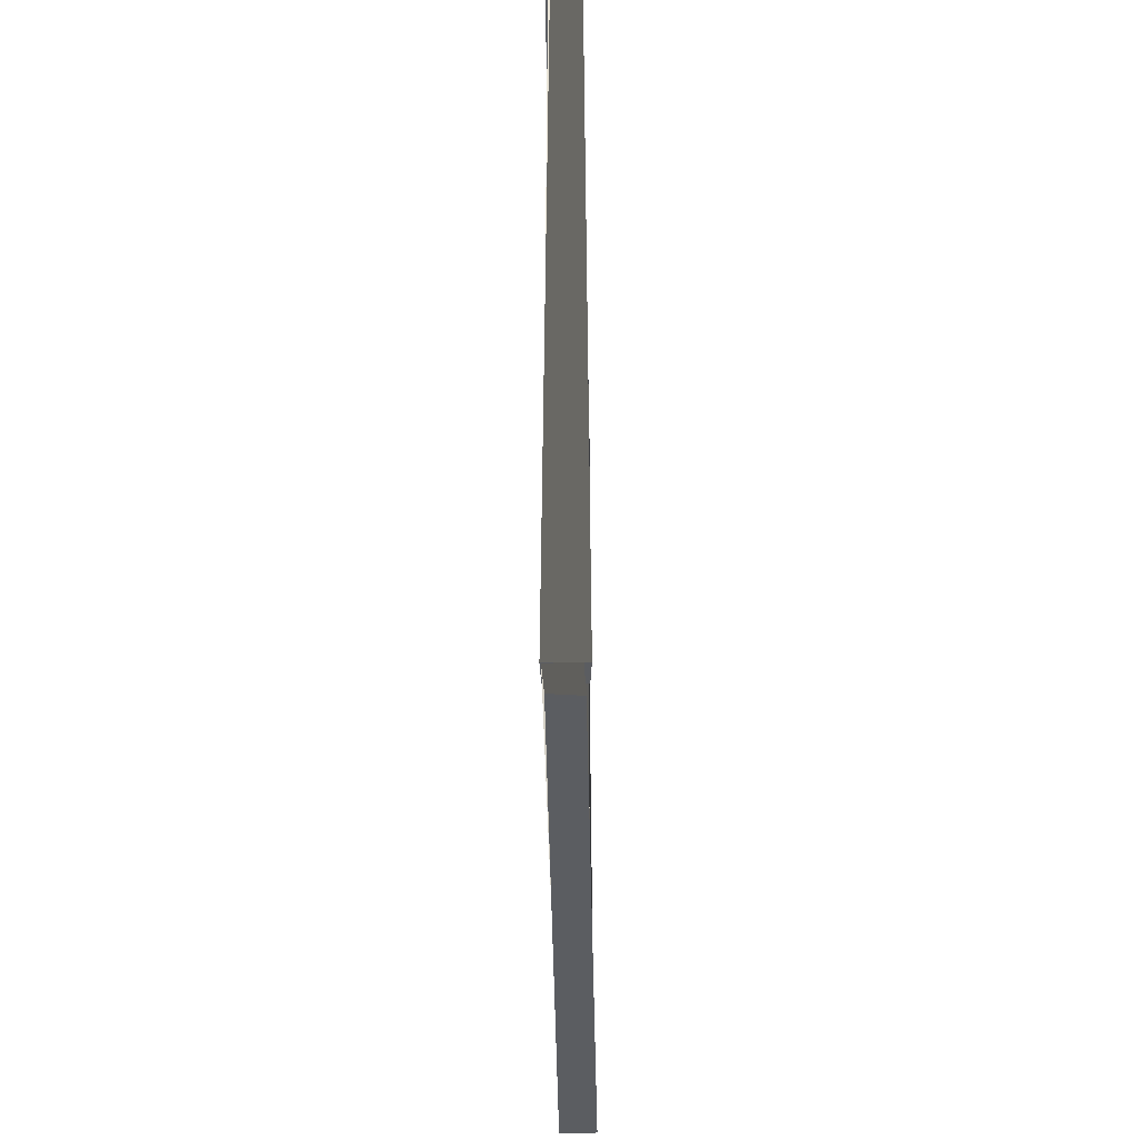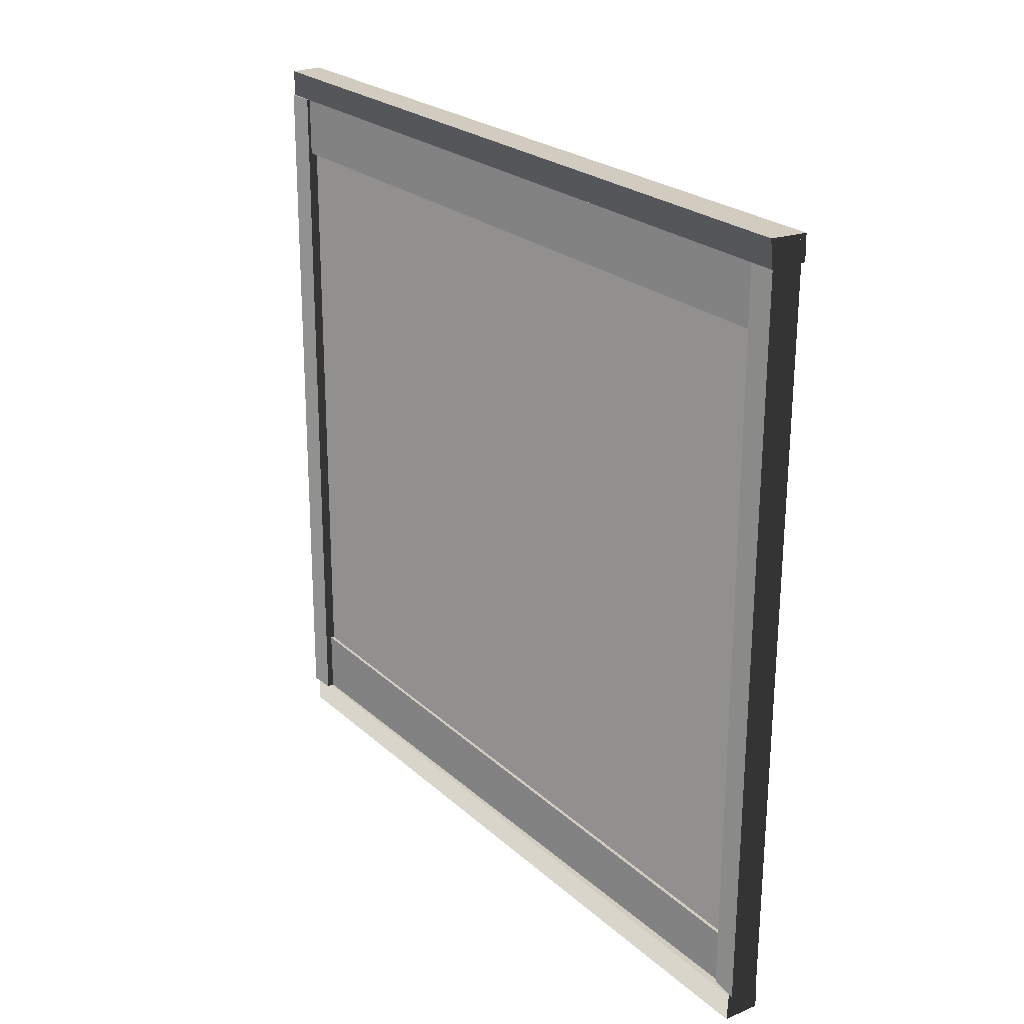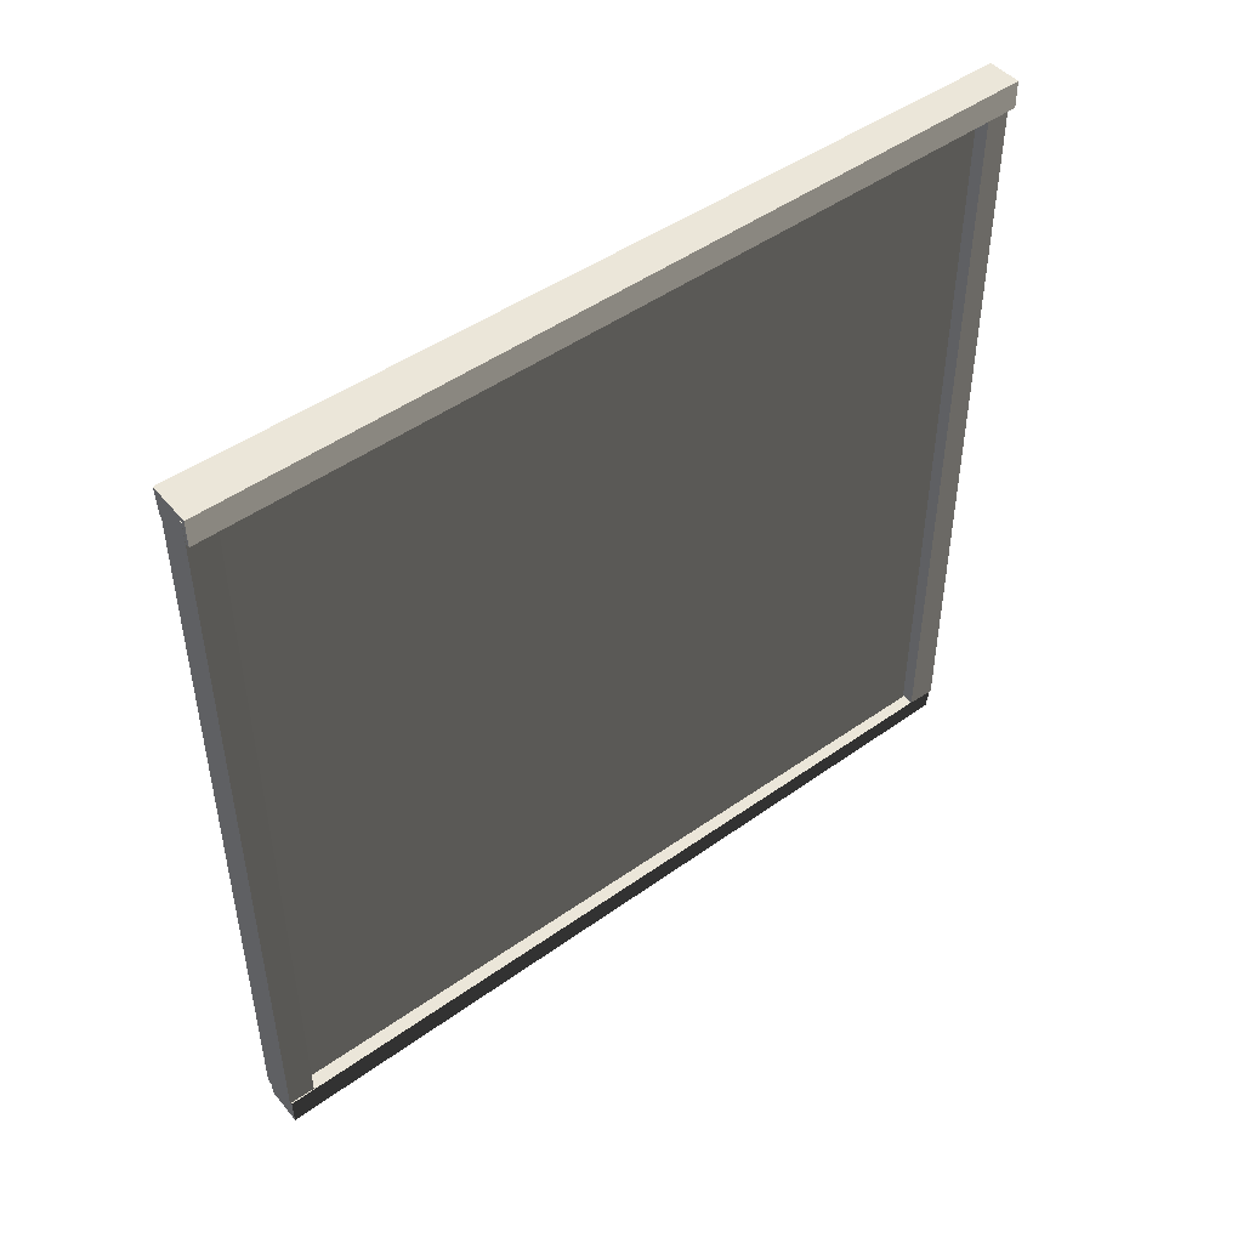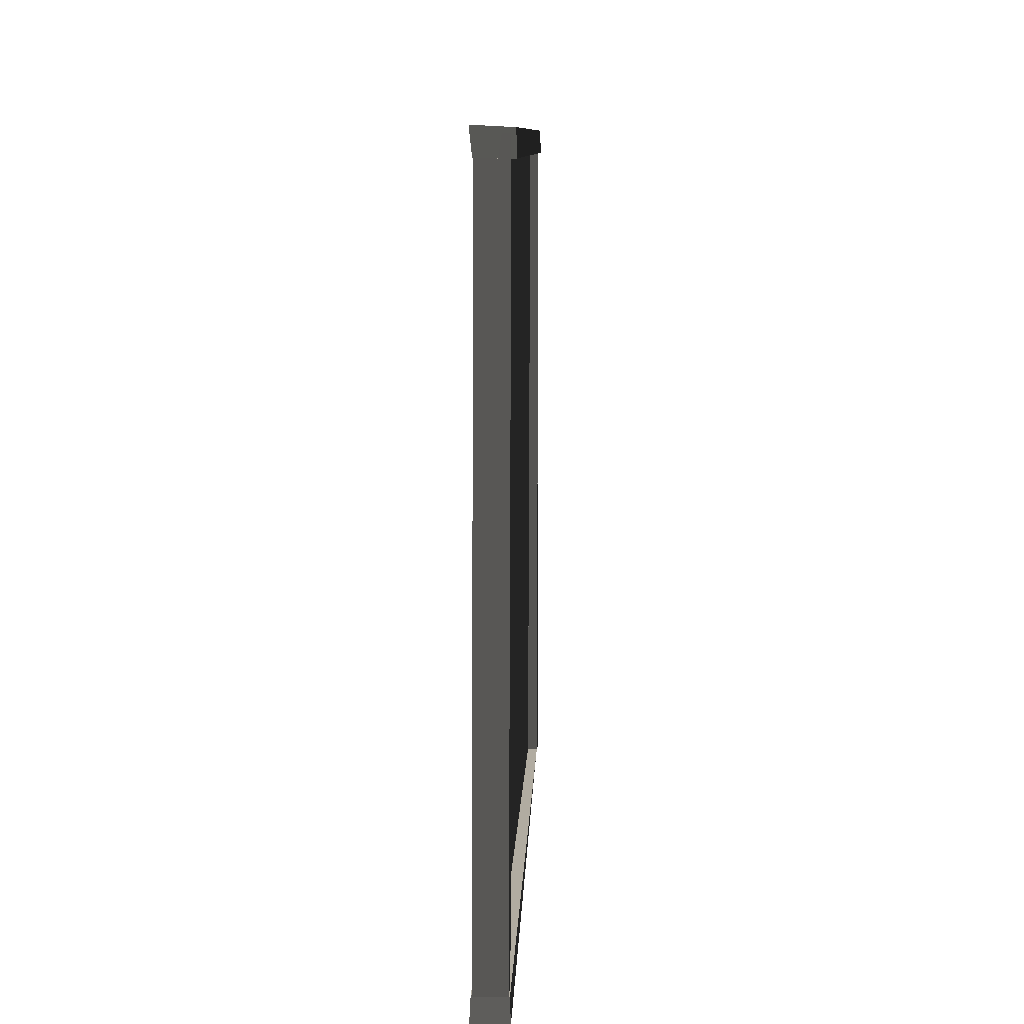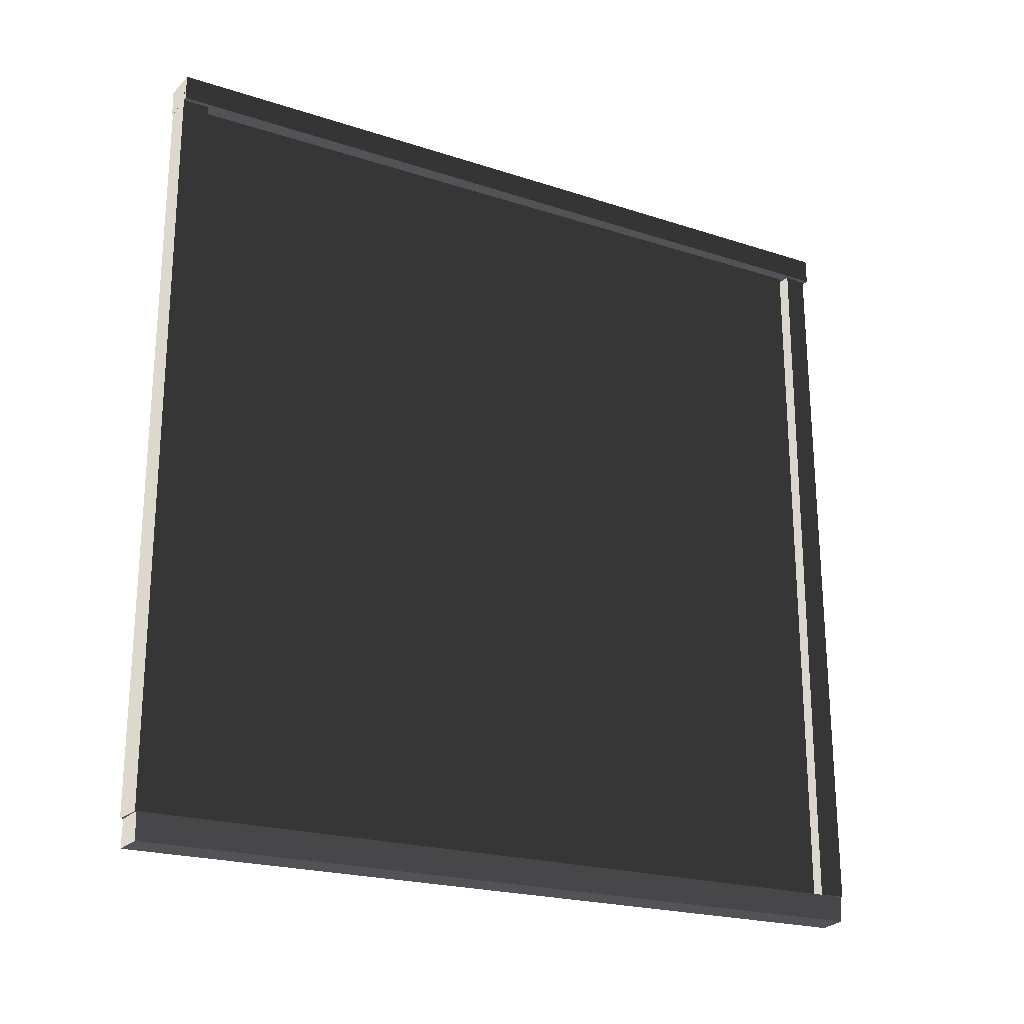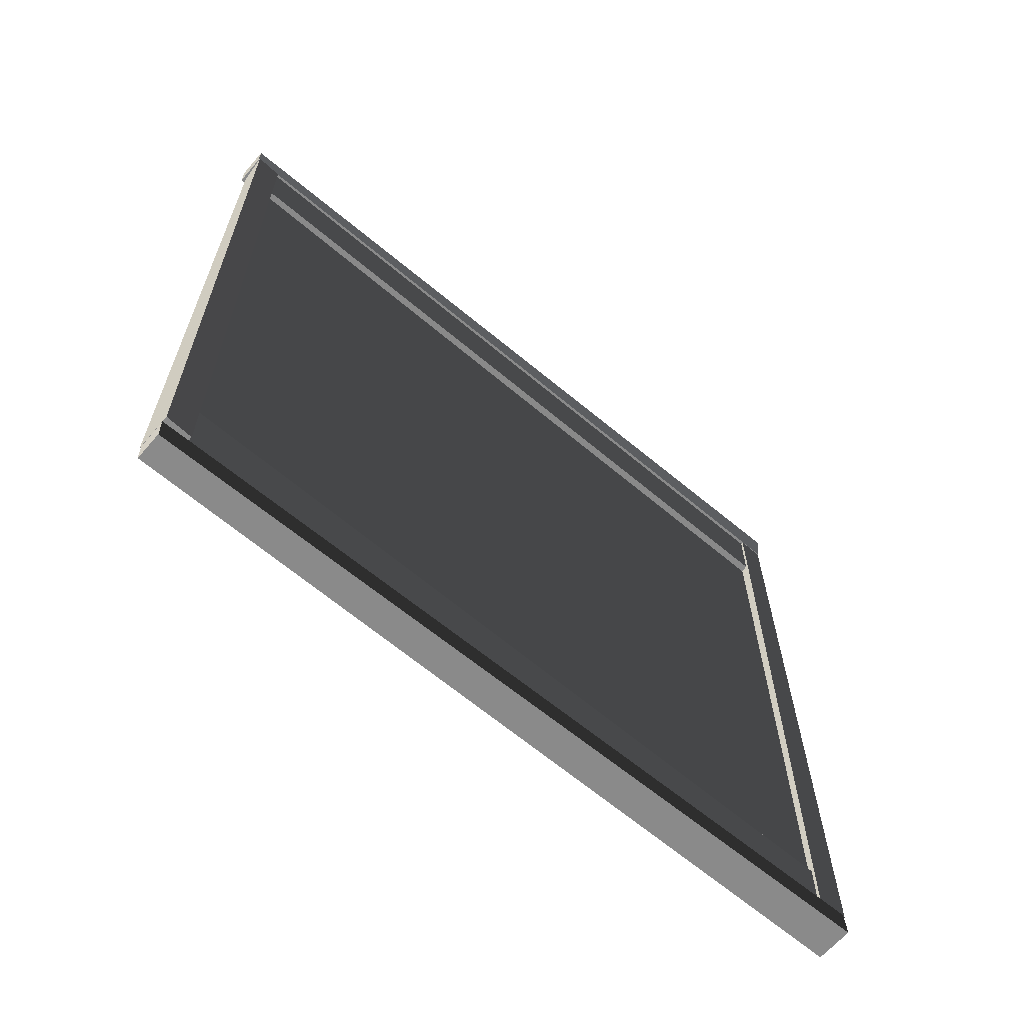
<metadata>
{"format":"obj","ext":"obj","renderer":"f3d","projection":"perspective","resolution":1024,"background":"white","views":[{"elev":-36.0,"azim":0.8,"up":"+Z"},{"elev":24.2,"azim":144.6,"up":"+Z"},{"elev":48.2,"azim":-128.4,"up":"+Z"},{"elev":10.2,"azim":-177.5,"up":"+Z"},{"elev":-21.7,"azim":-119.7,"up":"+Z"},{"elev":-63.4,"azim":49.5,"up":"+Z"}]}
</metadata>
<code>
v  65.1 -14.55 -19.8
v  65.69 -14.54 -19.8
v  65.77 -14.54 -34.15
v  65.09 -14.56 -34.16
v  65.8 -15.07 -34.15
v  65.07 -15.07 -34.16
v  65.72 -15.07 -19.8
v  65.15 -15.03 -19.8
v  65.69 -0.1825 -19.38
v  65.05 -0.1784 -19.38
v  65.1 -0.1784 -34.16
v  65.69 -0.1776 -34.17
v  65.11 0.3199 -34.16
v  65.75 0.36 -34.17
v  65.06 0.3332 -19.38
v  65.68 0.3273 -19.38
v  65.1 -15.06 -34.16
v  65.69 -15.07 -34.15
v  65.78 0.2954 -34.15
v  65.09 0.2991 -34.17
v  65.8 0.2952 -34.69
v  65.07 0.2999 -34.69
v  65.72 -15.07 -34.7
v  65.14 -15.06 -34.66
v  65.68 -15.08 -19.79
v  65.05 -15.08 -19.79
v  64.97 0.3305 -19.79
v  65.7 0.3344 -19.79
v  64.98 0.3303 -19.29
v  65.75 0.3353 -19.25
v  65.06 -15.08 -19.28
v  65.68 -15.08 -19.28
v  65.31 -0.1315 -19.39
v  65.49 -0.1214 -19.38
v  65.57 -0.1214 -34.4
v  65.36 -0.133 -34.4
v  65.58 -14.52 -34.4
v  65.31 -14.53 -34.4
v  65.5 -14.56 -19.38
v  65.27 -14.46 -19.39
v  65.45 -14.8 -32.86
v  65.64 -14.8 -32.86
v  65.64 0.2131 -33.1
v  65.42 0.2131 -33.1
v  65.64 0.1938 -34.29
v  65.36 0.1921 -34.4
v  65.64 -14.82 -34.3
v  65.41 -14.82 -34.3
v  65.45 -14.8 -19.53
v  65.64 -14.8 -19.53
v  65.64 0.2131 -19.77
v  65.42 0.2131 -19.77
v  65.64 0.1938 -20.97
v  65.36 0.1921 -21.07
v  65.64 -14.82 -20.98
v  65.41 -14.82 -20.97
o Cube_779
g Cube_779
f 1 2 3 4
f 4 3 5 6
f 6 5 7 8
f 8 7 2 1
f 4 6 8 1
f 5 3 2 7
f 9 10 11 12
f 12 11 13 14
f 14 13 15 16
f 16 15 10 9
f 12 14 16 9
f 13 11 10 15
f 17 18 19 20
f 20 19 21 22
f 22 21 23 24
f 24 23 18 17
f 20 22 24 17
f 21 19 18 23
f 25 26 27 28
f 28 27 29 30
f 30 29 31 32
f 32 31 26 25
f 28 30 32 25
f 29 27 26 31
f 33 34 35 36
f 36 35 37 38
f 38 37 39 40
f 40 39 34 33
f 36 38 40 33
f 37 35 34 39
f 41 42 43 44
f 44 43 45 46
f 46 45 47 48
f 48 47 42 41
f 44 46 48 41
f 45 43 42 47
f 49 50 51 52
f 52 51 53 54
f 54 53 55 56
f 56 55 50 49
f 52 54 56 49
f 53 51 50 55

</code>
